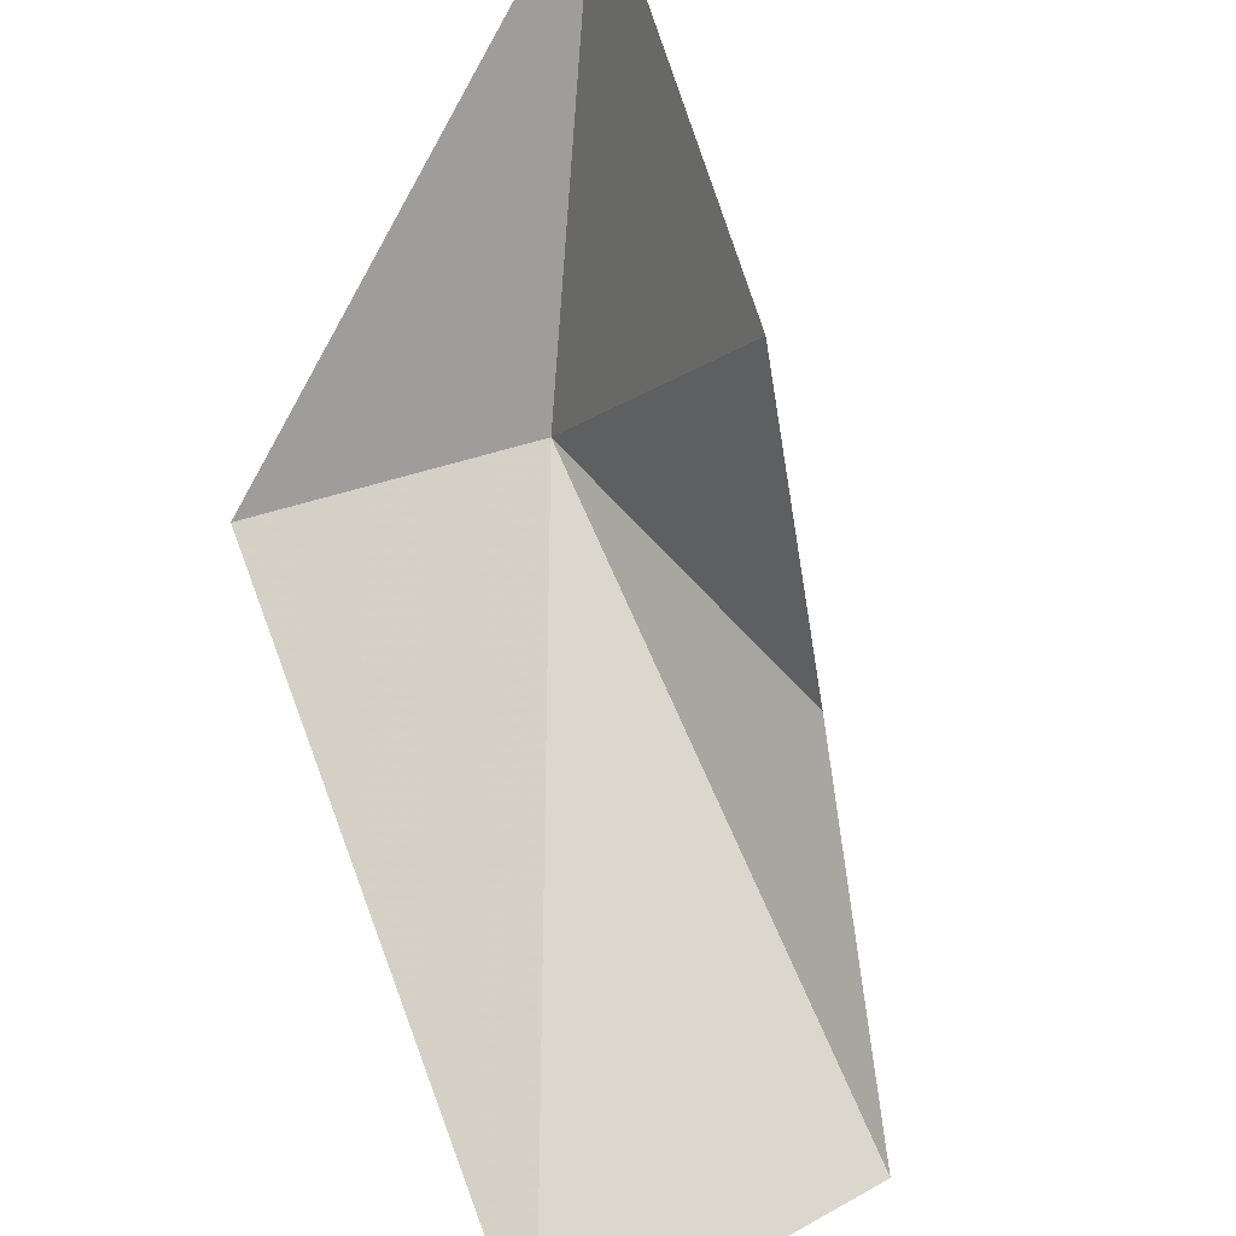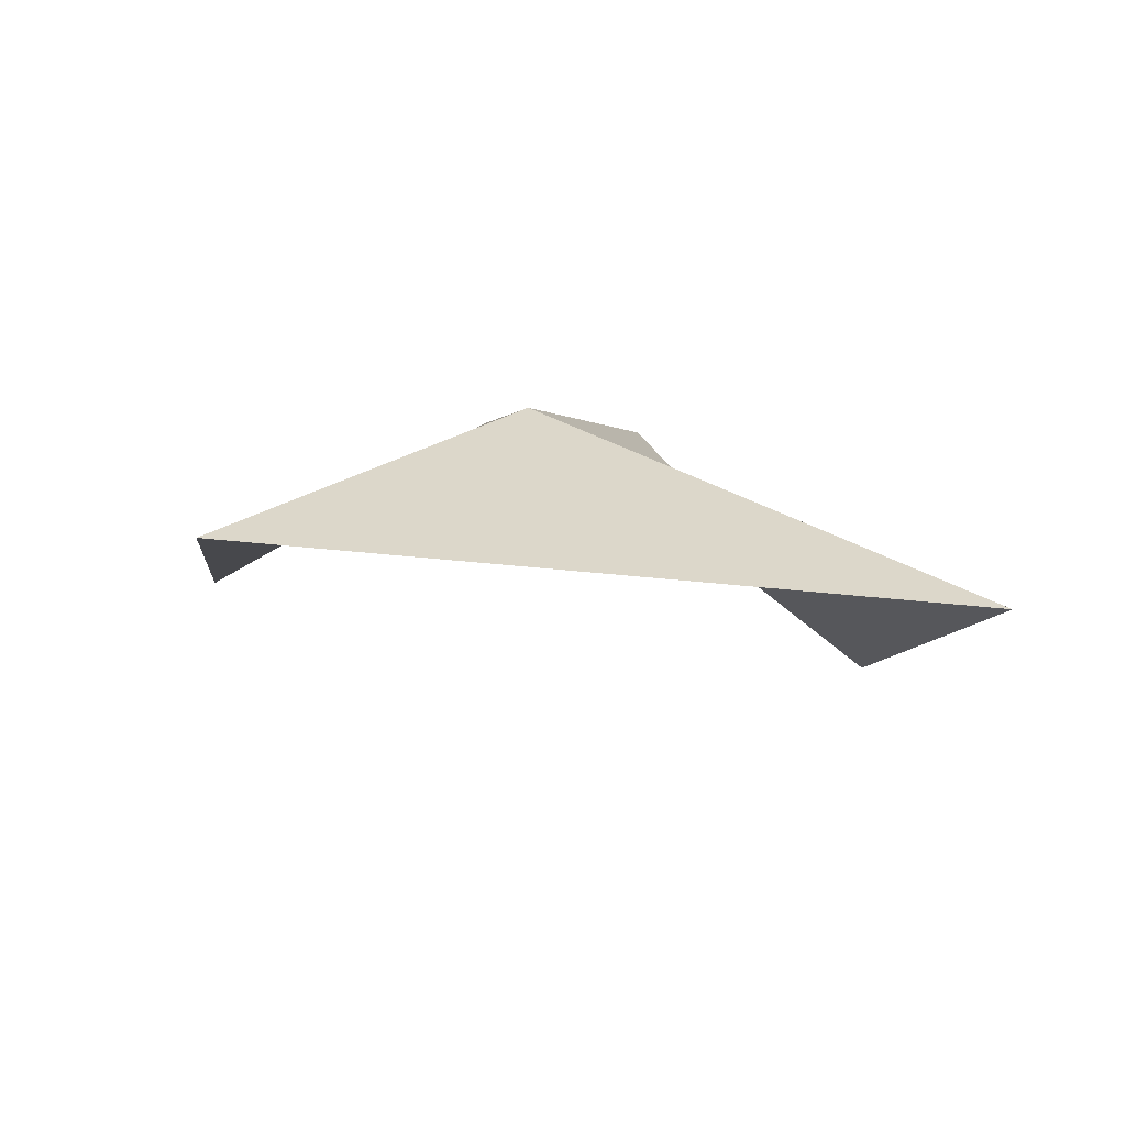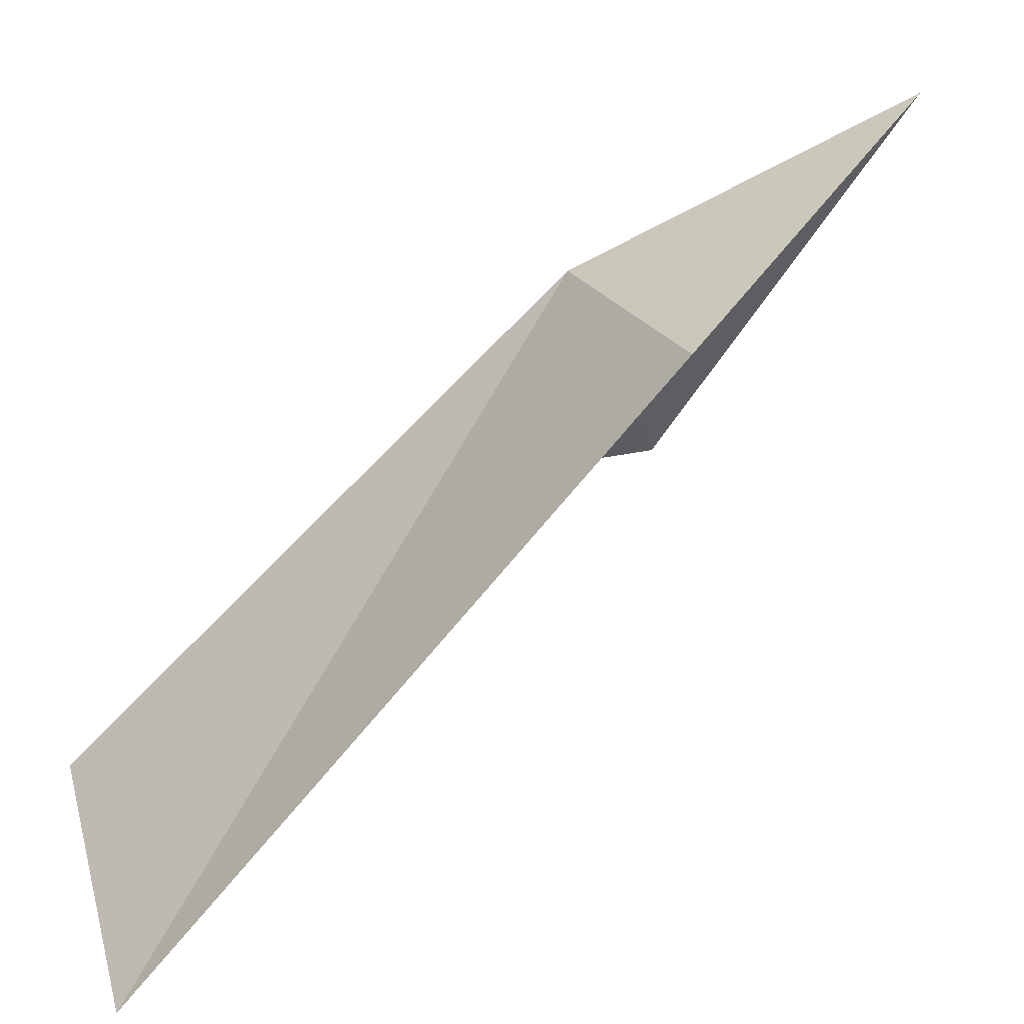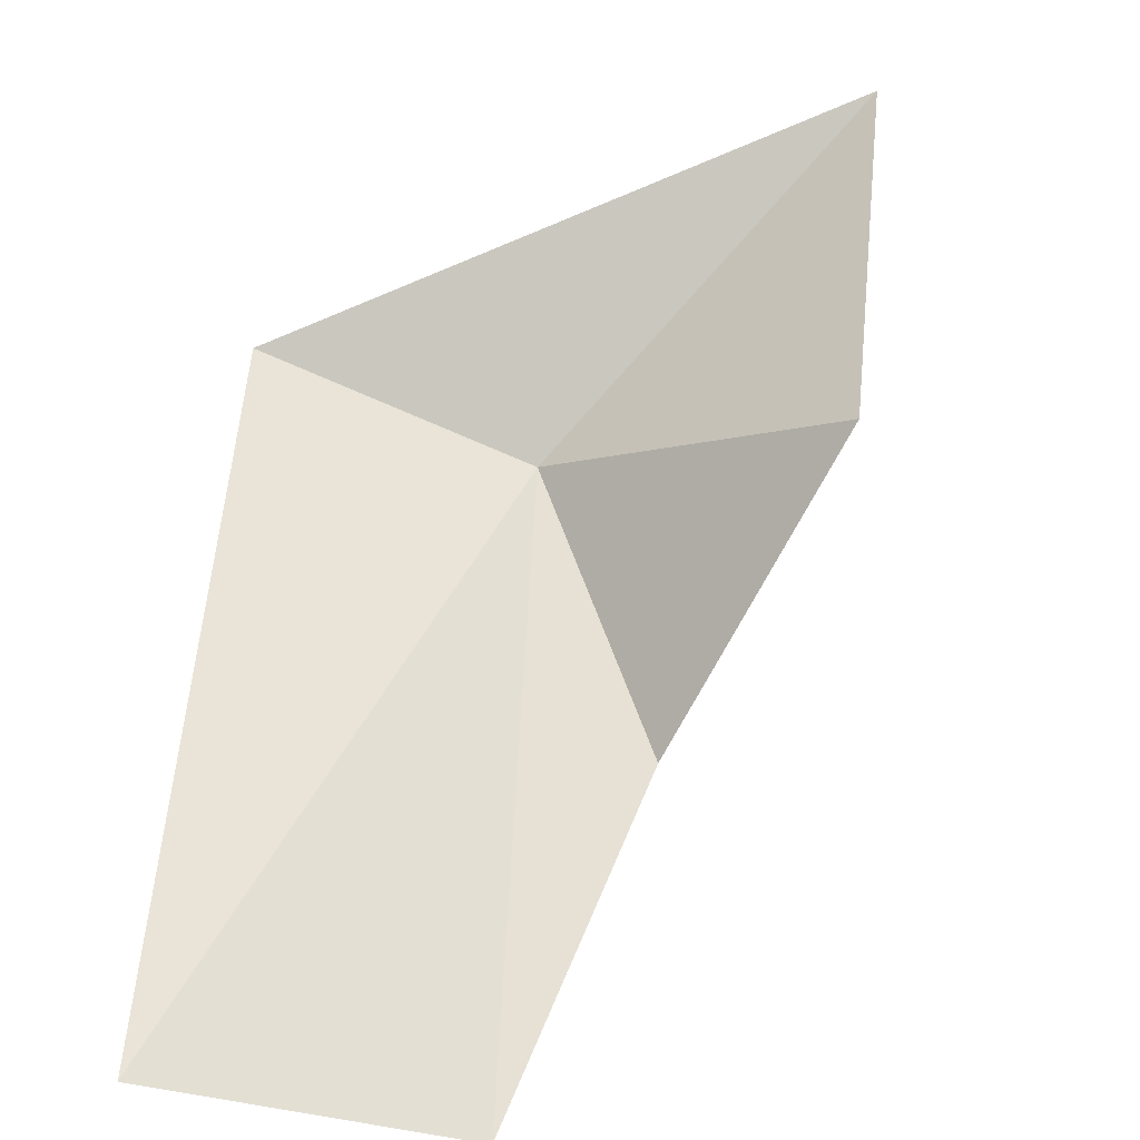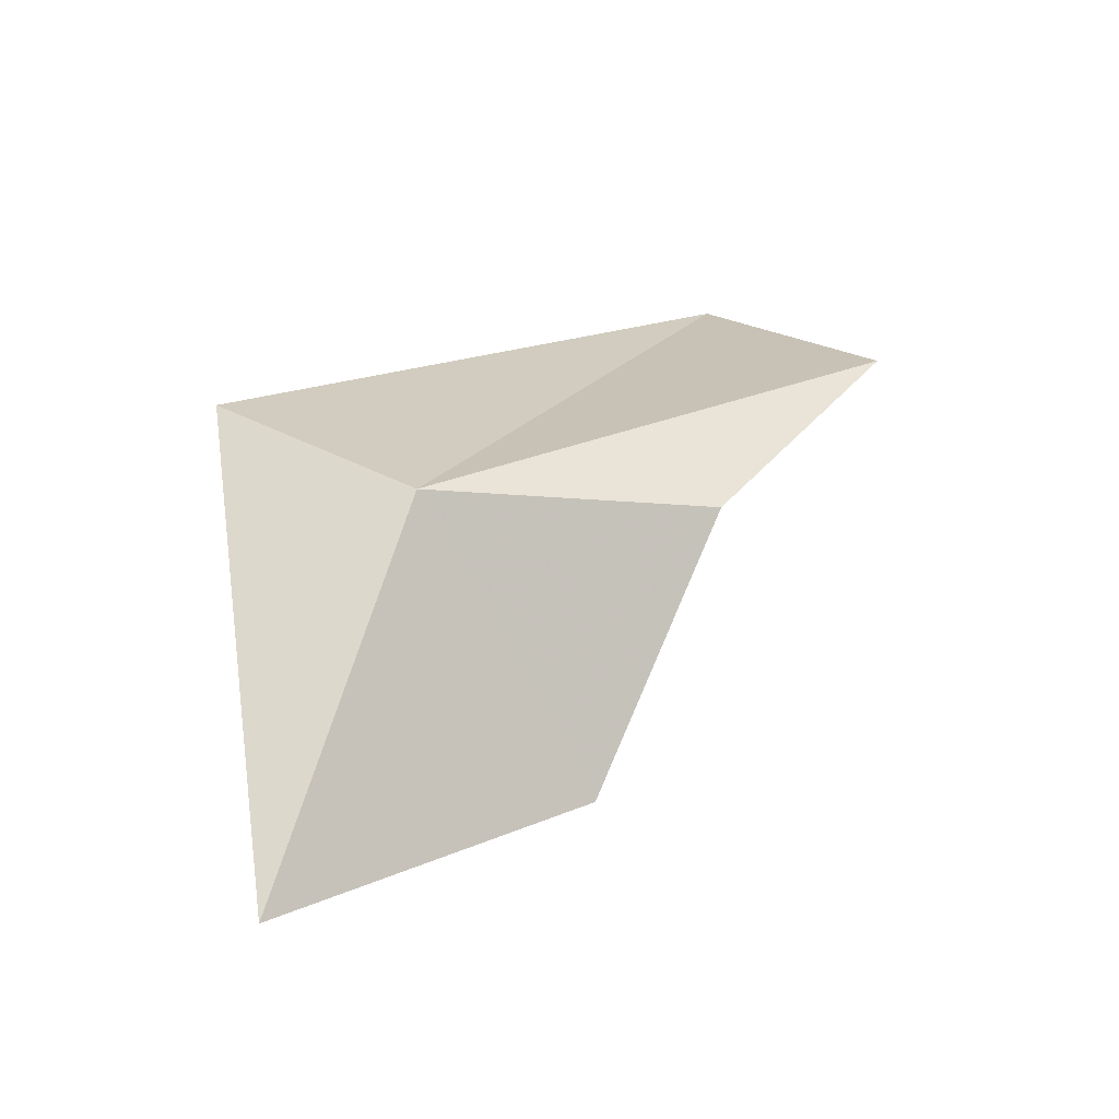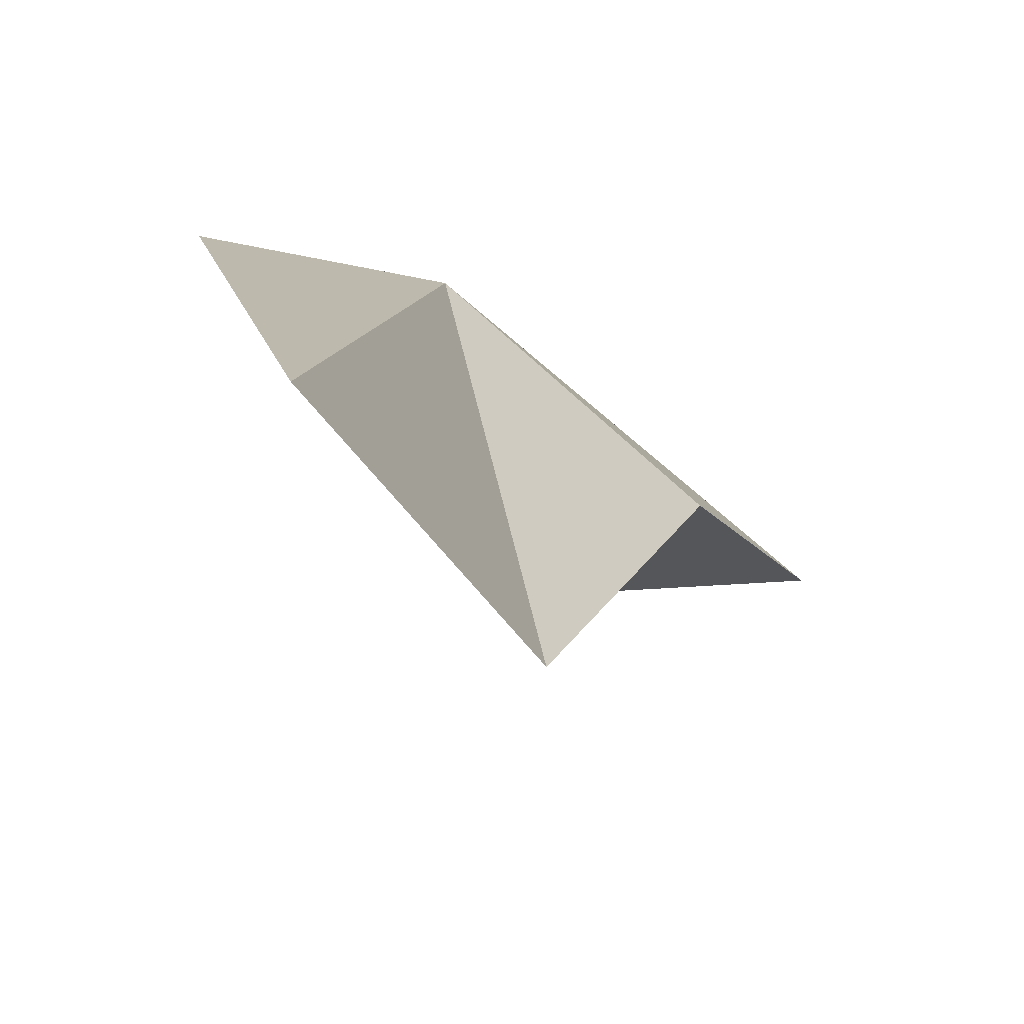
<metadata>
{"format":"obj","ext":"obj","renderer":"f3d","projection":"perspective","resolution":1024,"background":"white","views":[{"elev":-55.9,"azim":164.7,"up":"+Y"},{"elev":47.1,"azim":123.4,"up":"+Y"},{"elev":16.1,"azim":39.5,"up":"+Y"},{"elev":-79.5,"azim":126.1,"up":"+Y"},{"elev":-22.3,"azim":-159.0,"up":"+Z"},{"elev":28.7,"azim":-178.1,"up":"+Y"}]}
</metadata>
<code>
v -45.53 -39.24 68.25
v -46.02 -39.74 68.34
v -45.73 -39.72 67.71
v -45.36 -38.99 67.32
v -45.04 -39.27 68.54
v -45.78 -40.46 69.21
v -46.27 -40.21 68.87
f 1 3 2
f 1 4 3
f 1 6 5
f 1 7 6
f 1 2 7
f 1 5 4

</code>
